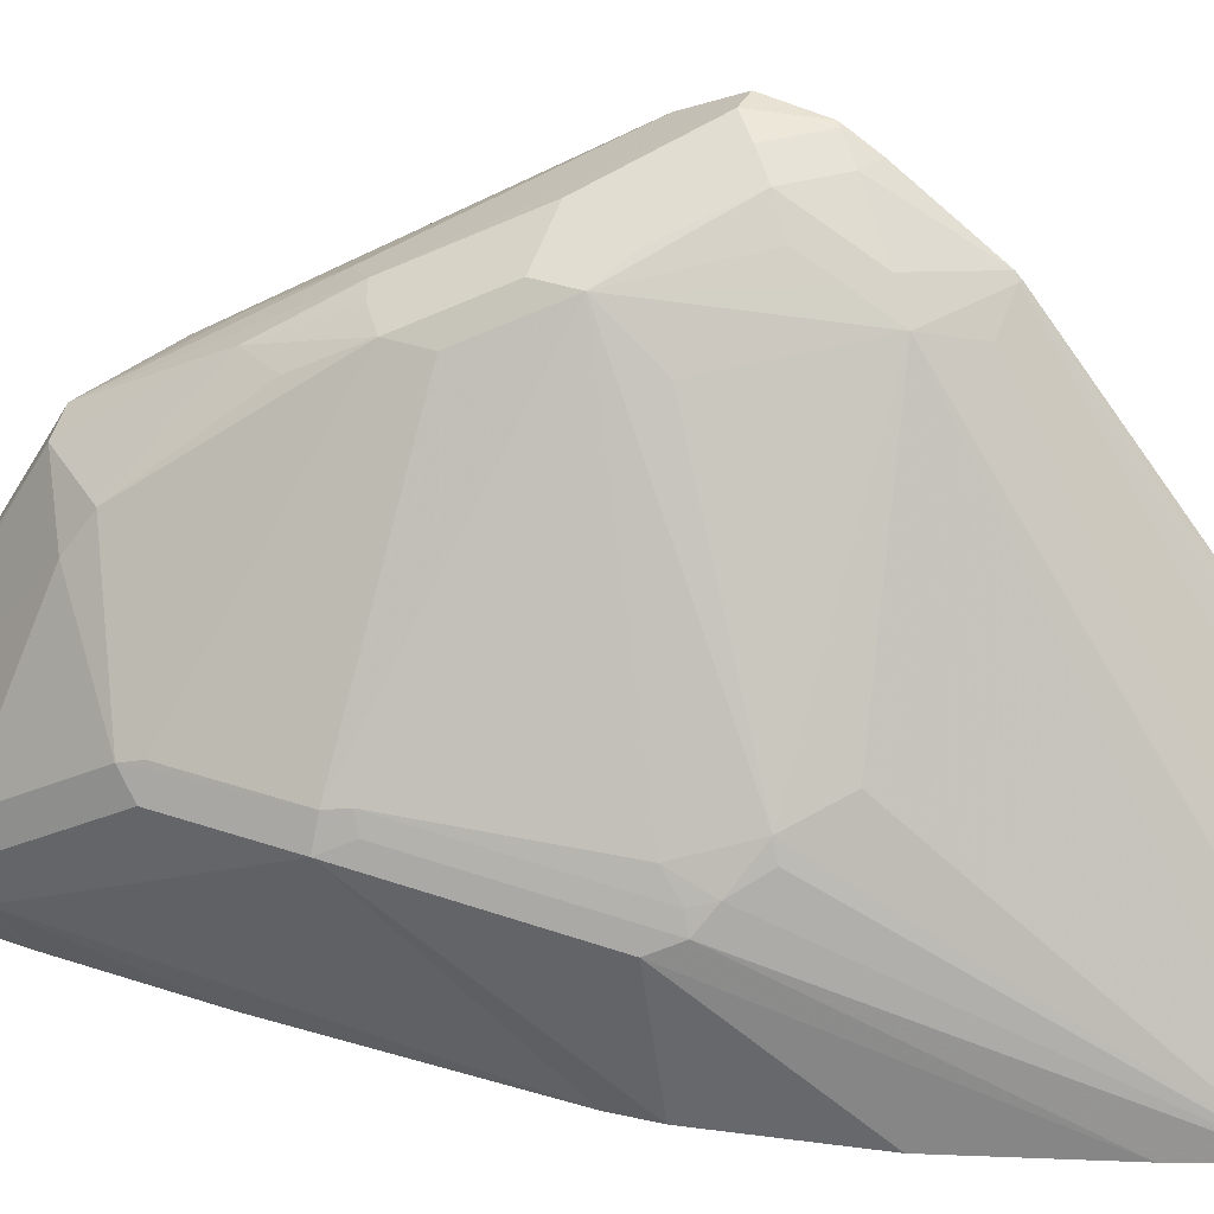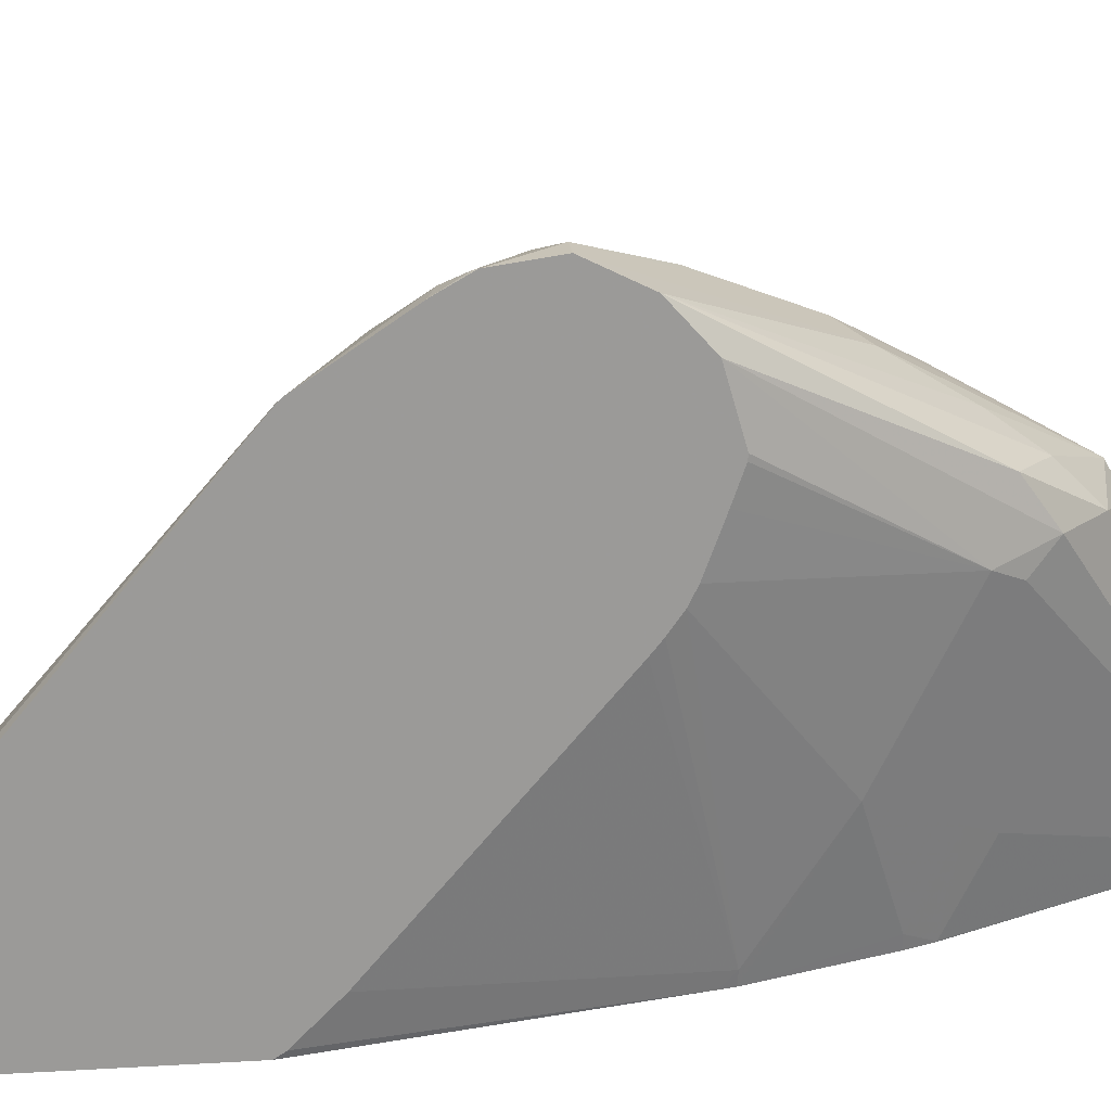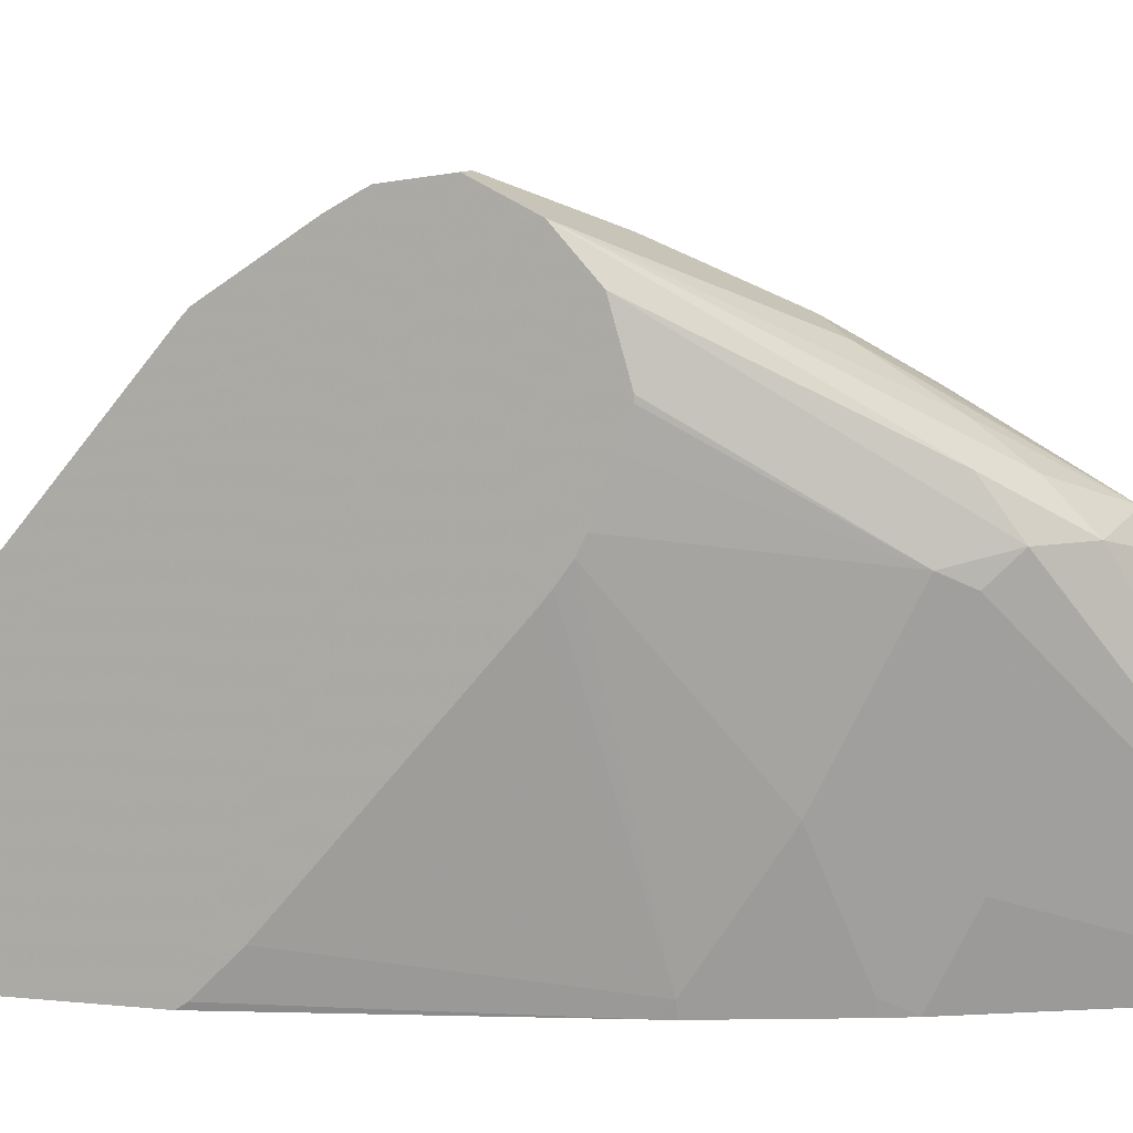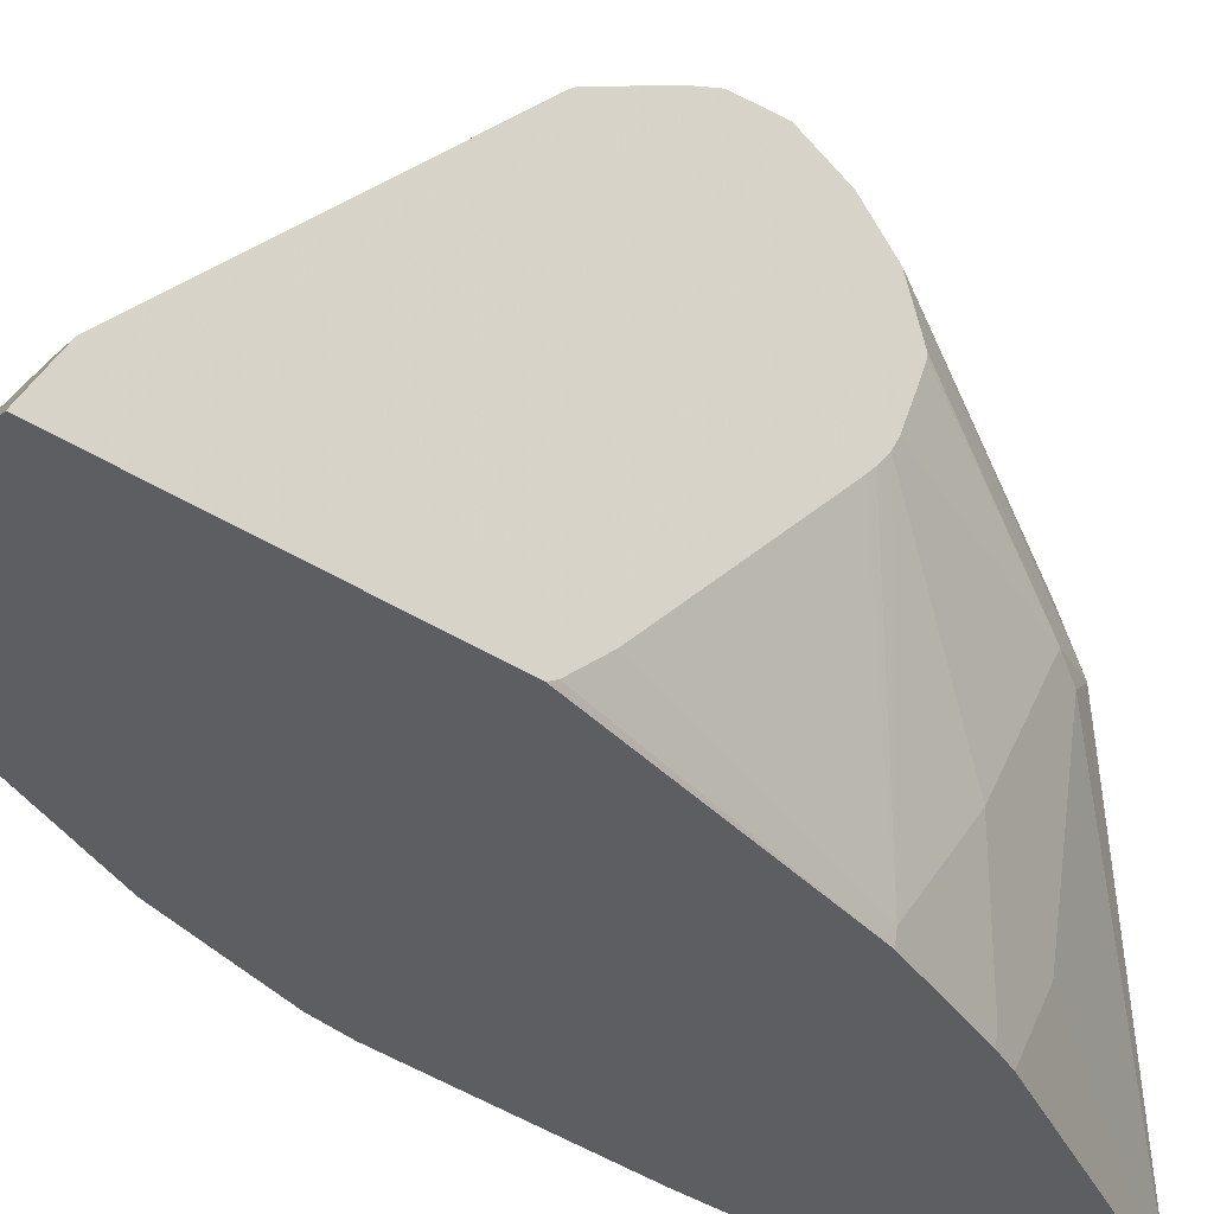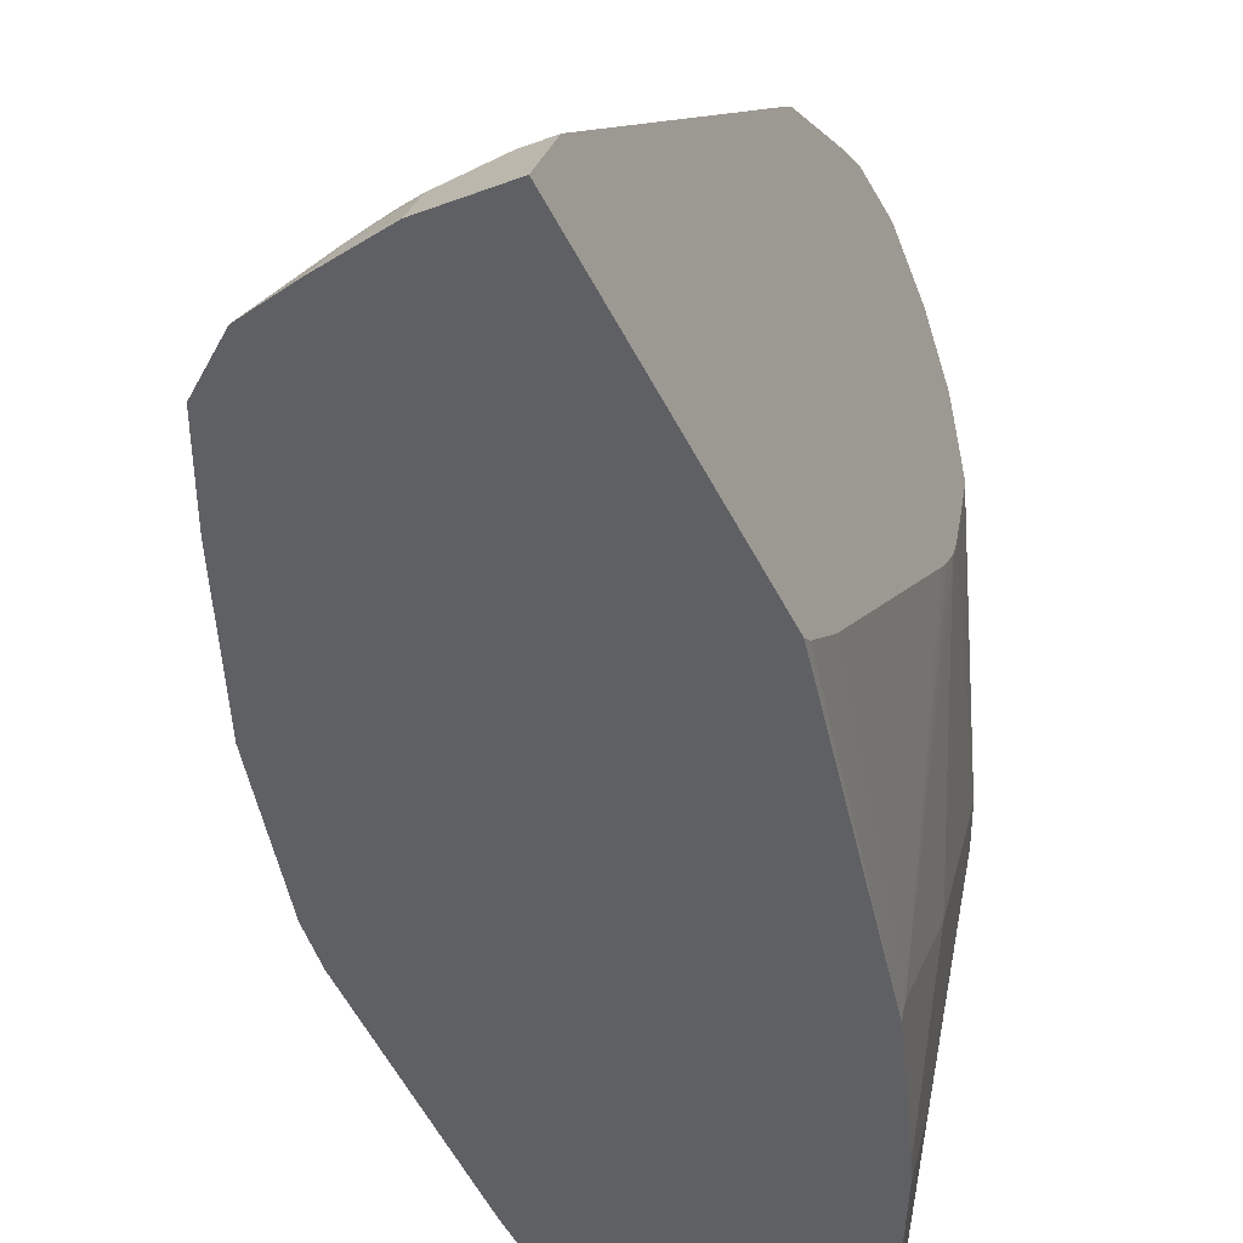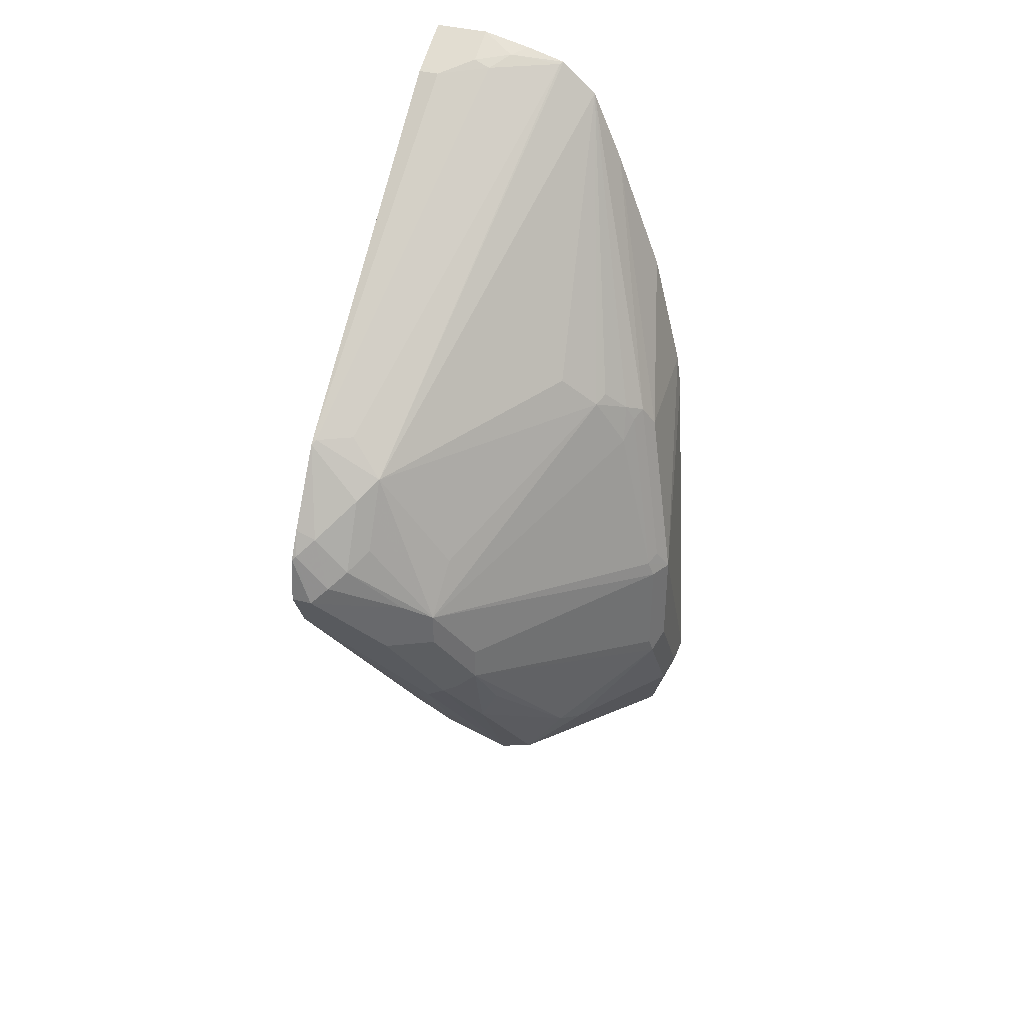
<metadata>
{"format":"obj","ext":"obj","renderer":"f3d","projection":"perspective","resolution":1024,"background":"white","views":[{"elev":35.5,"azim":-65.6,"up":"+Y"},{"elev":20.9,"azim":83.8,"up":"+Y"},{"elev":8.5,"azim":106.3,"up":"+Y"},{"elev":-38.0,"azim":49.8,"up":"+Y"},{"elev":-44.0,"azim":23.9,"up":"+Y"},{"elev":37.6,"azim":-160.8,"up":"+Z"}]}
</metadata>
<code>
v -0.02696 0.4454 -0.1356
v -0.03874 0.4454 -0.1356
v -0.02696 0.4416 -0.1086
v -0.02696 0.4325 -0.1614
v -0.09038 0.3938 -0.2388
v -0.1033 0.4002 -0.2259
v -0.08715 0.4212 -0.1452
v -0.04843 0.4406 -0.1259
v -0.02905 0.4406 -0.1065
v -0.08393 0.4196 -0.1872
v -0.07746 0.426 -0.1743
v -0.1033 0.4131 -0.1743
v -0.02696 0.4402 -0.1058
v -0.02696 0.4121 -0.1797
v -0.06779 0.3582 -0.2808
v -0.09038 0.355 -0.2969
v -0.09362 0.3712 -0.2743
v -0.1226 0.3421 -0.3227
v -0.121 0.3776 -0.2614
v -0.1186 0.3825 -0.2517
v -0.1114 0.397 -0.2227
v -0.0581 0.4333 -0.1162
v -0.1033 0.4131 -0.1549
v -0.03874 0.4333 -0.09685
v -0.02696 0.4328 -0.09293
v -0.092 0.4164 -0.1839
v -0.1226 0.3938 -0.213
v -0.02696 0.382 -0.1883
v -0.0581 0.3292 -0.2711
v -0.07102 0.3357 -0.2969
v -0.09038 0.3357 -0.3163
v -0.1065 0.3389 -0.3195
v -0.1162 0.3292 -0.3292
v -0.1606 0.1868 -0.401
v -0.18 0.1868 -0.401
v -0.1404 0.3389 -0.3195
v -0.1614 0.3357 -0.2905
v -0.1307 0.3776 -0.242
v -0.06779 0.4212 -0.1065
v -0.06779 0.4115 -0.08717
v -0.0581 0.4139 -0.07749
v -0.1226 0.3938 -0.1936
v -0.2066 0.284 -0.1936
v -0.2033 0.2857 -0.1839
v -0.1807 0.2776 -0.09685
v -0.1646 0.2857 -0.06781
v -0.1065 0.3921 -0.1259
v -0.06779 0.4018 -0.06781
v -0.02696 0.4044 -0.05054
v -0.2082 0.2808 -0.2614
v -0.2066 0.284 -0.2517
v -0.02696 0.3794 -0.1881
v -0.07746 0.2324 -0.2711
v -0.06457 0.3228 -0.284
v -0.02696 0.3647 -0.1829
v -0.02696 0.341 -0.1743
v -0.02696 0.3331 -0.1703
v -0.0581 0.2518 -0.2323
v -0.1467 0.1868 -0.3956
v -0.1809 0.1868 -0.4004
v -0.1816 0.1868 -0.3998
v -0.1881 0.1868 -0.3941
v -0.1549 0.3292 -0.3098
v -0.1694 0.3195 -0.3002
v -0.02905 0.4018 -0.04845
v -0.213 0.2711 -0.1936
v -0.2066 0.2776 -0.1807
v -0.184 0.2663 -0.08717
v -0.1791 0.2687 -0.07749
v -0.1678 0.2776 -0.0646
v -0.1285 0.1868 0.08975
v -0.1549 0.2905 -0.05813
v -0.1452 0.2953 -0.04845
v -0.1081 0.1868 0.1073
v -0.1065 0.1888 0.1065
v -0.04843 0.3921 -0.04845
v -0.02696 0.4015 -0.04773
v -0.2082 0.2421 -0.3195
v -0.213 0.2711 -0.2517
v -0.07746 0.1937 -0.2517
v -0.08393 0.1872 -0.2647
v -0.08393 0.2259 -0.284
v -0.02696 0.324 -0.1639
v -0.0581 0.1937 -0.1936
v -0.05962 0.1868 -0.1936
v -0.08389 0.1868 -0.2643
v -0.1962 0.1868 -0.3611
v -0.213 0.213 -0.3098
v -0.213 0.2324 -0.3098
v -0.06779 0.2082 0.1065
v -0.03874 0.2195 0.1032
v -0.213 0.2518 -0.2323
v -0.1936 0.1868 -0.1094
v -0.1909 0.1868 -0.08865
v -0.1936 0.2518 -0.09685
v -0.1872 0.2582 -0.08396
v -0.146 0.1868 0.04995
v -0.08568 0.1868 0.1134
v -0.07746 0.1961 0.1114
v -0.02696 0.2195 0.1032
v -0.07899 0.1868 -0.2517
v -0.02696 0.3177 -0.1588
v -0.02696 0.2092 -0.06572
v -0.0581 0.1868 -0.1868
v -0.1993 0.1868 -0.328
v -0.2066 0.2001 -0.3163
v -0.2001 0.1868 -0.3037
v -0.2001 0.1868 -0.3027
v -0.1993 0.1868 -0.2312
v -0.0581 0.2066 0.1097
v -0.02696 0.2144 0.1058
v -0.1731 0.1868 -0.0194
v -0.0581 0.1868 0.1196
v -0.0581 0.1937 0.1162
v -0.02696 0.1899 -0.04636
v -0.02696 0.1868 -0.04182
v -0.02696 0.2015 0.1123
v -0.02696 0.1868 0.1196
v -0.02696 0.1937 0.1162
f 48 74 75
f 48 71 74
f 48 73 71
f 48 72 73
f 46 72 48
f 45 69 46
f 46 70 71
f 46 71 72
f 46 69 70
f 48 75 76
f 46 48 47
f 48 76 65
f 54 82 59
f 50 64 78
f 50 78 89
f 50 89 79
f 50 79 66
f 53 58 80
f 53 80 81
f 53 81 82
f 57 83 84
f 57 84 58
f 45 68 69
f 58 85 80
f 58 84 85
f 49 65 77
f 44 68 45
f 34 105 87
f 44 67 96
f 34 97 112
f 59 82 81
f 34 112 94
f 34 94 93
f 34 109 108
f 34 108 107
f 34 107 105
f 34 87 62
f 34 62 61
f 34 61 60
f 34 60 35
f 35 60 36
f 36 60 61
f 36 61 62
f 36 62 63
f 36 63 37
f 37 63 64
f 37 64 50
f 40 48 41
f 41 48 65
f 41 65 49
f 43 66 44
f 43 51 50
f 43 50 66
f 44 66 67
f 44 96 68
f 59 81 86
f 91 111 100
f 62 88 89
f 84 104 85
f 87 105 106
f 87 106 88
f 88 106 107
f 88 107 108
f 88 108 109
f 88 109 93
f 88 93 92
f 90 99 110
f 90 110 91
f 91 110 111
f 34 71 97
f 84 103 104
f 94 112 95
f 95 97 96
f 98 113 99
f 99 113 114
f 99 114 110
f 103 115 104
f 104 115 116
f 105 107 106
f 110 114 117
f 110 117 111
f 113 118 119
f 113 119 114
f 114 119 117
f 95 112 97
f 62 87 88
f 84 102 103
f 80 86 81
f 62 89 78
f 62 78 64
f 62 64 63
f 65 76 75
f 65 75 90
f 65 90 91
f 65 91 77
f 66 79 89
f 66 89 88
f 66 88 92
f 66 92 93
f 66 93 94
f 83 102 84
f 66 94 95
f 66 96 67
f 68 96 69
f 69 96 71
f 69 71 70
f 71 73 72
f 71 96 97
f 74 98 99
f 74 99 75
f 75 99 90
f 77 91 100
f 80 85 101
f 80 101 86
f 66 95 96
f 34 74 71
f 34 93 109
f 34 113 98
f 2 11 12
f 2 12 23
f 2 23 7
f 3 9 13
f 4 14 15
f 4 15 16
f 4 16 17
f 4 17 5
f 5 17 18
f 5 18 6
f 6 18 19
f 6 19 20
f 6 20 21
f 6 21 26
f 6 26 10
f 7 22 8
f 7 23 22
f 8 22 24
f 8 24 9
f 9 24 25
f 9 25 13
f 10 26 11
f 11 26 12
f 12 26 21
f 12 21 27
f 2 10 11
f 2 6 10
f 2 9 3
f 2 8 9
f 1 2 3
f 1 3 13
f 1 13 25
f 1 25 49
f 1 49 77
f 1 77 100
f 1 100 111
f 1 111 117
f 34 98 74
f 1 119 118
f 1 118 116
f 1 116 115
f 12 27 42
f 1 115 103
f 1 102 83
f 1 83 57
f 1 57 56
f 1 56 55
f 1 55 52
f 1 52 28
f 1 28 14
f 1 14 4
f 1 4 5
f 1 5 6
f 1 6 2
f 2 7 8
f 1 103 102
f 12 42 23
f 1 117 119
f 14 29 30
f 27 38 37
f 27 37 50
f 27 50 51
f 27 51 43
f 27 43 42
f 28 52 29
f 29 53 82
f 29 82 54
f 29 54 30
f 29 52 55
f 29 55 56
f 29 56 57
f 24 49 25
f 29 57 58
f 30 54 59
f 30 59 31
f 31 59 33
f 31 33 32
f 33 59 34
f 34 59 86
f 34 86 101
f 34 85 104
f 34 104 116
f 34 116 118
f 34 118 113
f 14 28 29
f 29 58 53
f 24 41 49
f 34 101 85
f 23 48 40
f 14 30 15
f 23 40 39
f 15 30 31
f 16 31 32
f 16 32 18
f 16 18 17
f 18 32 33
f 18 33 34
f 18 34 35
f 18 35 36
f 18 36 19
f 19 36 37
f 19 37 38
f 15 31 16
f 19 27 20
f 19 38 27
f 23 44 45
f 23 43 44
f 23 47 48
f 23 42 43
f 23 45 46
f 22 41 24
f 22 40 41
f 22 39 40
f 20 27 21
f 22 23 39
f 23 46 47

</code>
